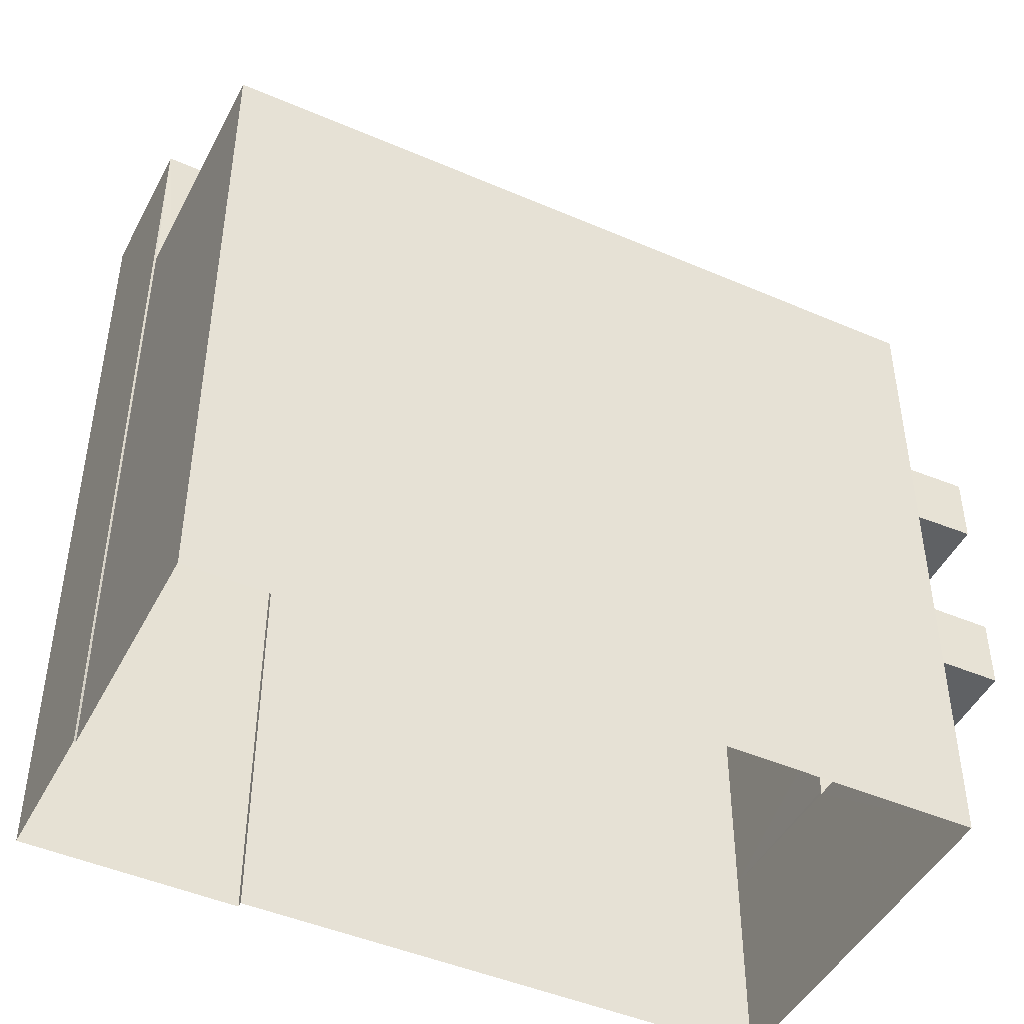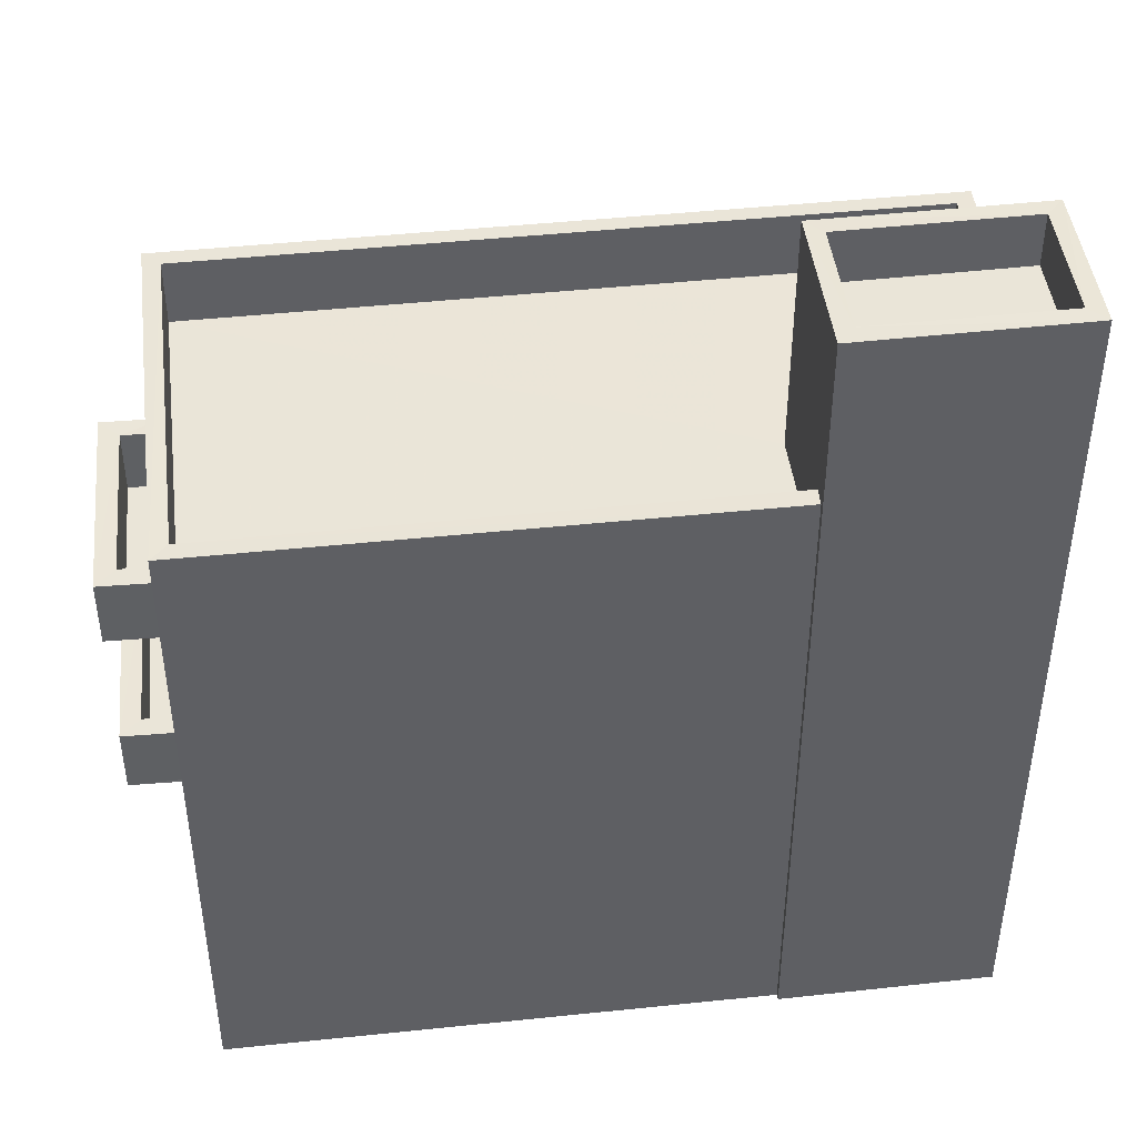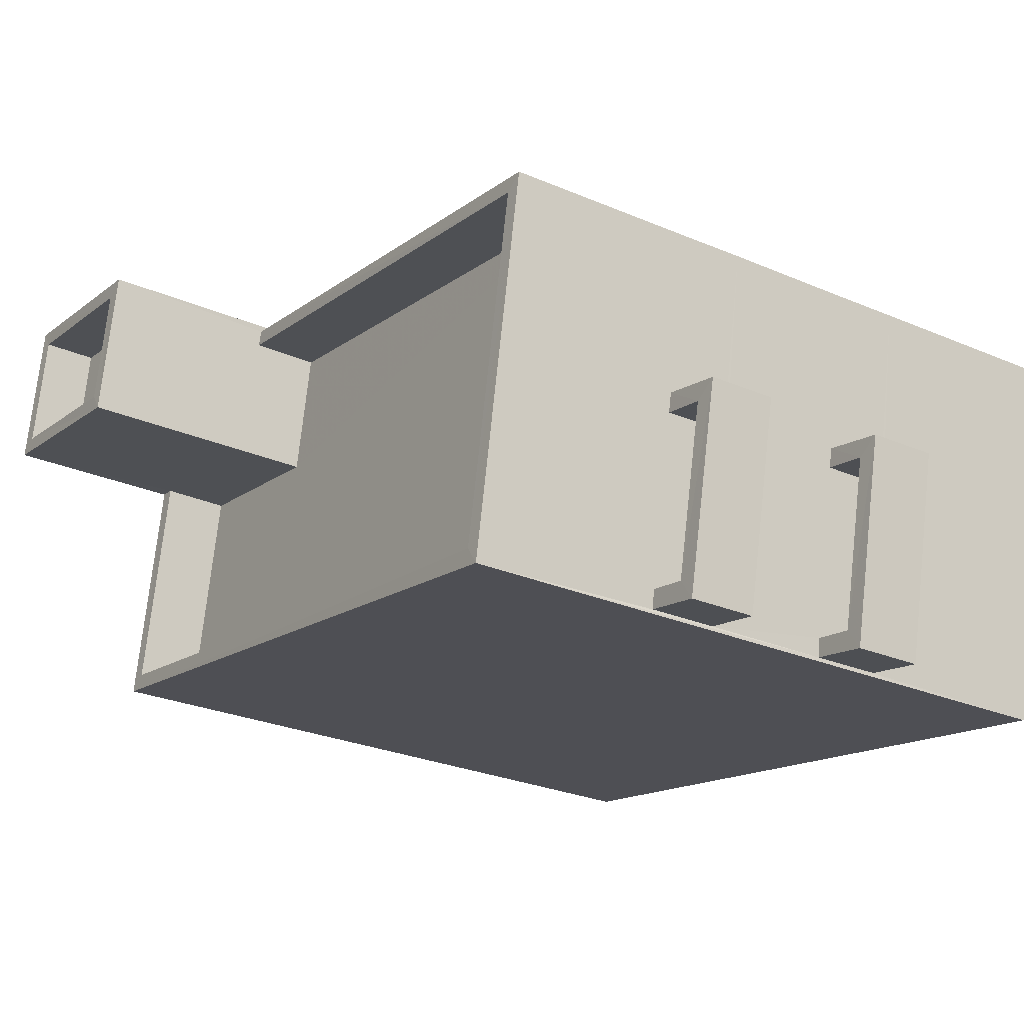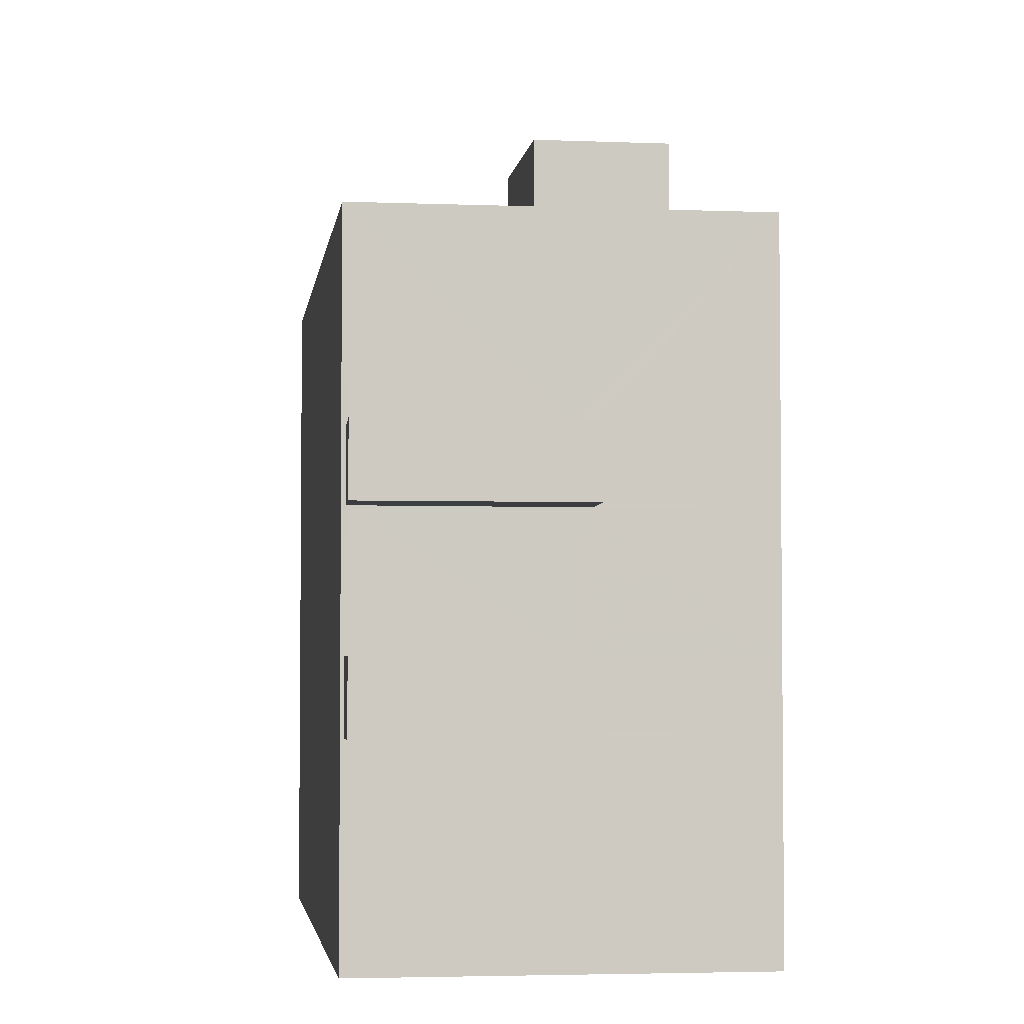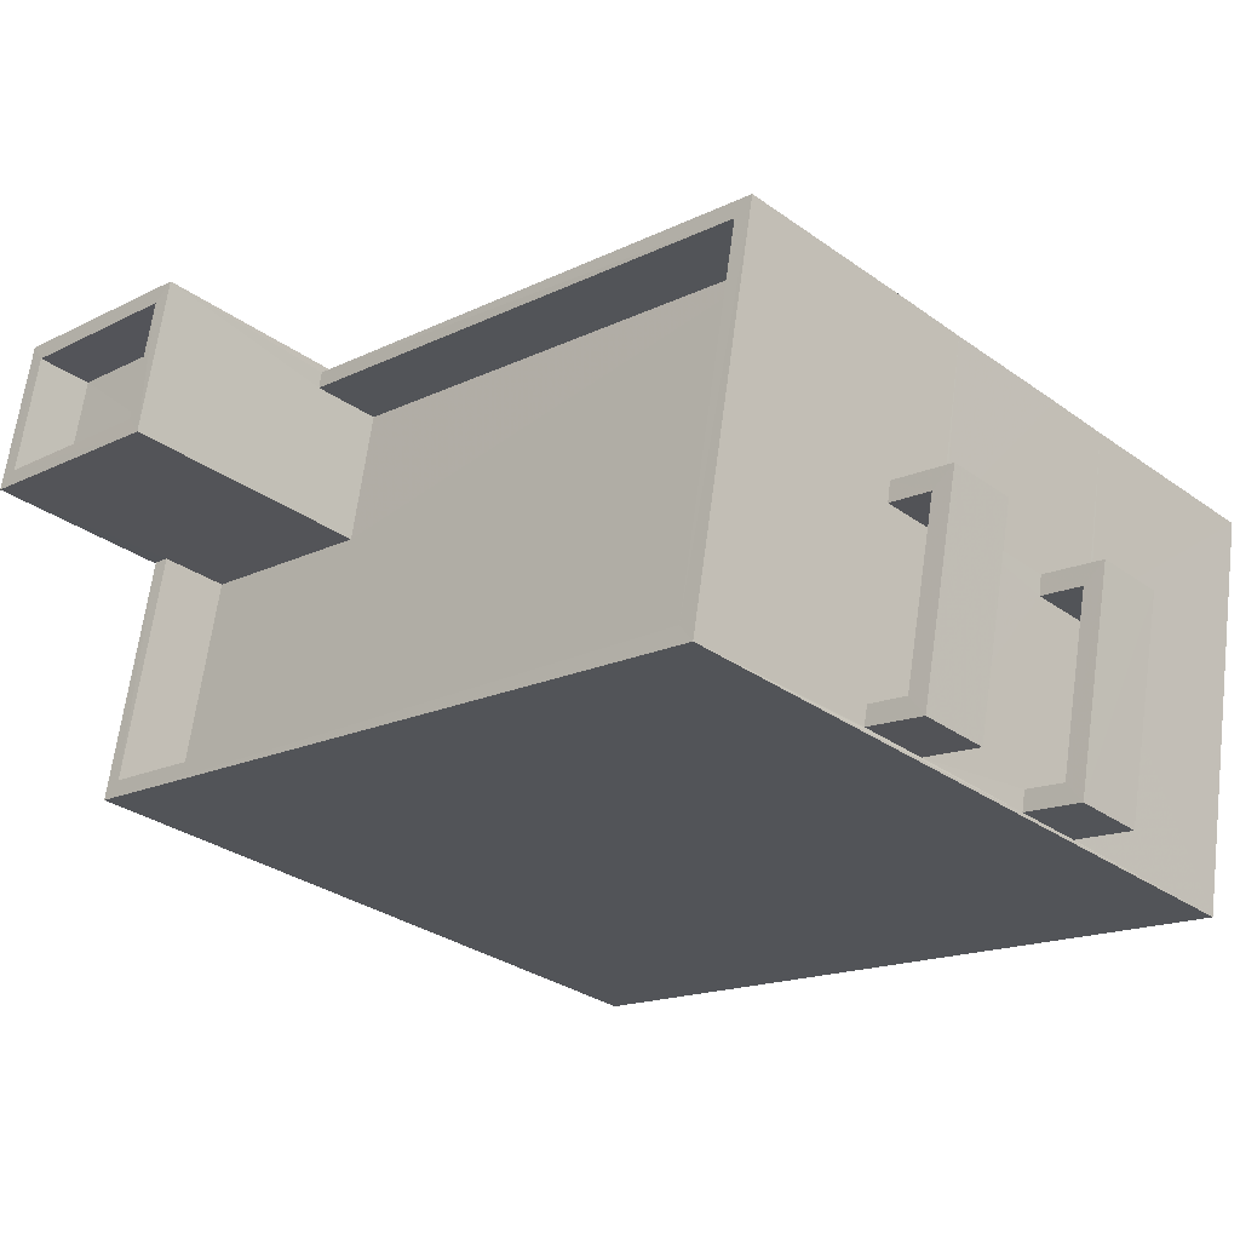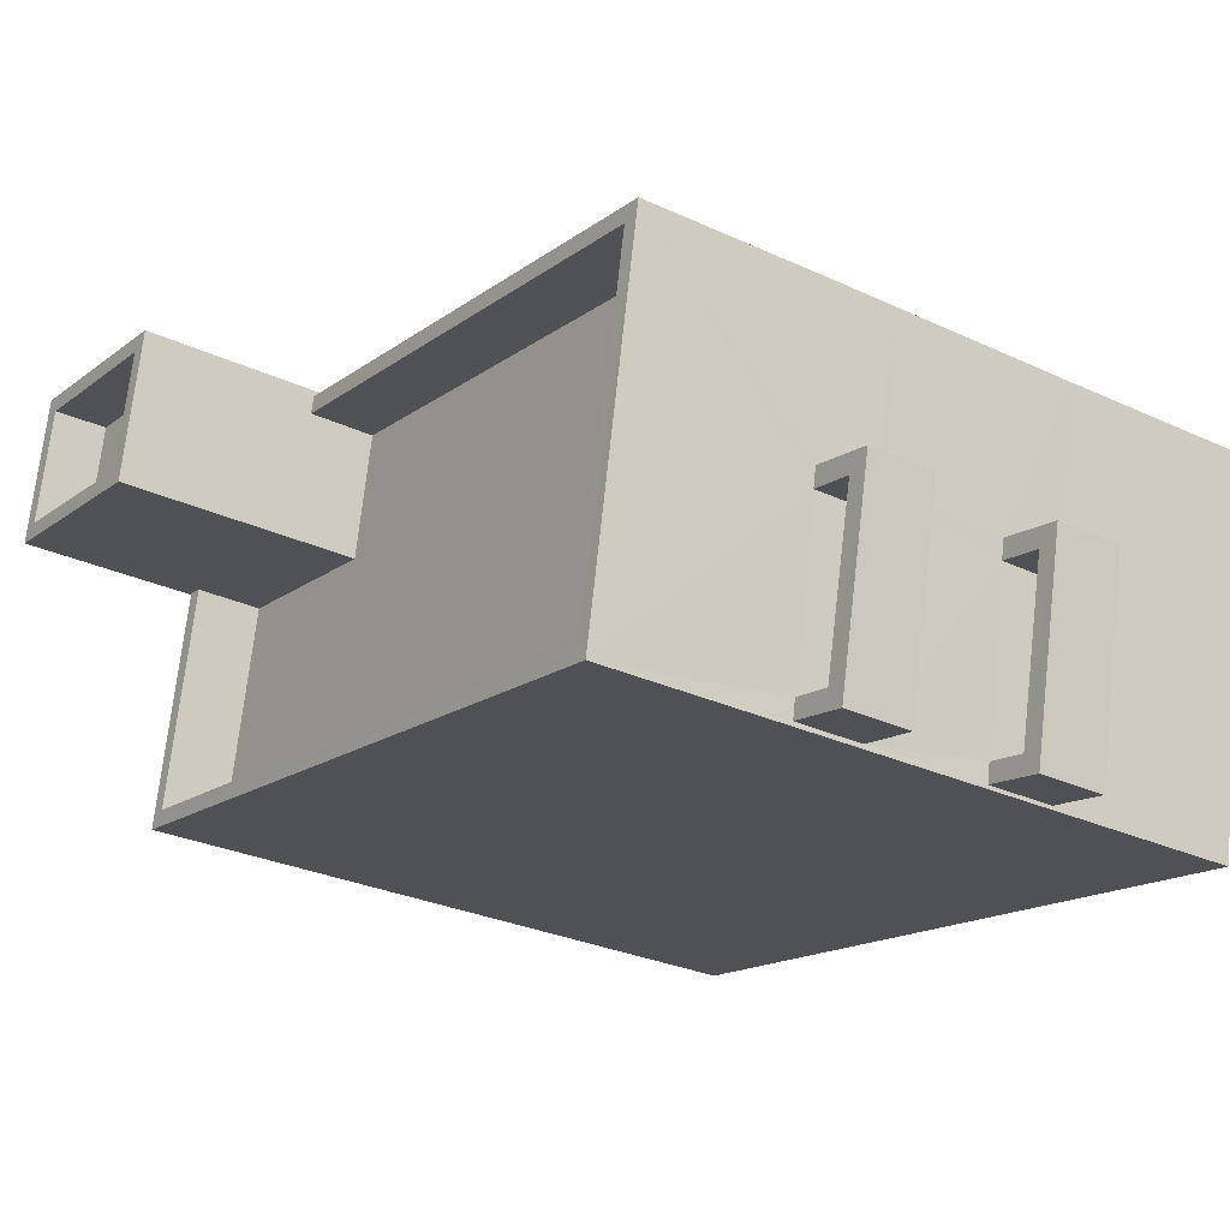
<metadata>
{"format":"obj","ext":"obj","renderer":"f3d","projection":"perspective","resolution":1024,"background":"white","views":[{"elev":-46.1,"azim":-36.9,"up":"+Z"},{"elev":45.4,"azim":162.5,"up":"+Z"},{"elev":-27.4,"azim":56.8,"up":"+Y"},{"elev":-3.6,"azim":72.0,"up":"+Z"},{"elev":-31.1,"azim":44.5,"up":"+Y"},{"elev":-28.8,"azim":55.3,"up":"+Y"}]}
</metadata>
<code>
v -8.896e+04 -1.003e+05 2.776
v -8.896e+04 -1.003e+05 2.776
v -8.896e+04 -1.003e+05 2.776
v -8.896e+04 -1.003e+05 2.776
v -8.896e+04 -1.003e+05 2.776
v -8.896e+04 -1.003e+05 2.777
v -8.895e+04 -1.004e+05 2.777
v -8.895e+04 -1.003e+05 2.776
v -8.895e+04 -1.004e+05 5.833
v -8.895e+04 -1.003e+05 5.832
v -8.895e+04 -1.004e+05 5.833
v -8.895e+04 -1.003e+05 5.832
v -8.895e+04 -1.004e+05 8.833
v -8.895e+04 -1.003e+05 8.832
v -8.895e+04 -1.004e+05 8.833
v -8.895e+04 -1.003e+05 8.832
v -8.896e+04 -1.003e+05 12.79
v -8.896e+04 -1.003e+05 12.79
v -8.896e+04 -1.003e+05 12.79
v -8.895e+04 -1.004e+05 12.79
v -8.895e+04 -1.004e+05 12.79
v -8.896e+04 -1.003e+05 12.79
v -8.896e+04 -1.003e+05 12.79
v -8.895e+04 -1.003e+05 12.79
v -8.895e+04 -1.003e+05 12.79
v -8.896e+04 -1.003e+05 12.79
v -8.896e+04 -1.003e+05 15.43
v -8.896e+04 -1.003e+05 15.43
v -8.896e+04 -1.003e+05 15.43
v -8.896e+04 -1.003e+05 15.43
v -8.895e+04 -1.004e+05 5.883
v -8.895e+04 -1.004e+05 5.883
v -8.895e+04 -1.003e+05 5.882
v -8.895e+04 -1.003e+05 5.882
v -8.896e+04 -1.003e+05 15.43
v -8.896e+04 -1.003e+05 15.43
v -8.896e+04 -1.003e+05 15.43
v -8.896e+04 -1.003e+05 15.43
v -8.896e+04 -1.003e+05 14.63
v -8.896e+04 -1.003e+05 14.63
v -8.896e+04 -1.003e+05 14.63
v -8.896e+04 -1.003e+05 14.63
v -8.895e+04 -1.004e+05 6.883
v -8.895e+04 -1.004e+05 6.883
v -8.895e+04 -1.004e+05 6.883
v -8.895e+04 -1.004e+05 6.883
v -8.895e+04 -1.003e+05 6.882
v -8.895e+04 -1.003e+05 6.882
v -8.895e+04 -1.003e+05 6.882
v -8.895e+04 -1.003e+05 6.882
v -8.896e+04 -1.003e+05 11.79
v -8.896e+04 -1.003e+05 11.79
v -8.896e+04 -1.003e+05 11.79
v -8.896e+04 -1.003e+05 11.79
v -8.895e+04 -1.003e+05 11.79
v -8.895e+04 -1.004e+05 11.79
v -8.895e+04 -1.004e+05 8.883
v -8.895e+04 -1.004e+05 8.883
v -8.895e+04 -1.003e+05 8.882
v -8.895e+04 -1.003e+05 8.882
v -8.895e+04 -1.004e+05 9.883
v -8.895e+04 -1.004e+05 9.883
v -8.895e+04 -1.004e+05 9.883
v -8.895e+04 -1.004e+05 9.883
v -8.895e+04 -1.003e+05 9.882
v -8.895e+04 -1.003e+05 9.882
v -8.895e+04 -1.003e+05 9.882
v -8.895e+04 -1.003e+05 9.882
v -8.895e+04 -1.003e+05 8.882
v -8.895e+04 -1.003e+05 8.882
v -8.895e+04 -1.003e+05 9.882
v -8.895e+04 -1.003e+05 6.882
v -8.895e+04 -1.003e+05 5.882
v -8.895e+04 -1.003e+05 5.882
f 1 2 3
f 2 4 5
f 3 5 6
f 6 5 7
f 7 5 8
f 3 2 5
f 9 10 11
f 9 12 10
f 13 14 15
f 13 16 14
f 17 18 19
f 17 20 21
f 19 18 22
f 23 24 25
f 21 20 25
f 26 24 23
f 18 17 21
f 24 21 25
f 27 28 29
f 30 27 29
f 31 32 33
f 34 31 33
f 27 35 28
f 35 36 28
f 29 37 38
f 30 29 38
f 38 37 36
f 38 36 35
f 39 40 41
f 42 39 41
f 43 44 45
f 44 46 45
f 47 48 49
f 49 48 50
f 45 46 50
f 48 45 50
f 51 52 53
f 54 53 55
f 55 53 56
f 53 52 56
f 57 58 59
f 60 57 59
f 61 62 63
f 62 64 63
f 65 66 67
f 67 66 68
f 63 64 68
f 66 63 68
f 47 33 48
f 47 34 33
f 66 59 58
f 63 66 58
f 2 37 4
f 2 36 37
f 69 70 71
f 67 69 71
f 25 67 71
f 12 7 8
f 20 65 25
f 16 72 70
f 12 8 73
f 20 7 44
f 16 70 69
f 49 72 16
f 74 12 73
f 25 65 67
f 60 65 57
f 49 16 47
f 34 47 31
f 16 13 47
f 12 9 7
f 62 20 13
f 44 7 9
f 61 20 62
f 57 65 61
f 44 43 13
f 47 43 31
f 61 65 20
f 13 20 44
f 47 13 43
f 10 74 50
f 50 74 49
f 12 74 10
f 31 45 32
f 31 43 45
f 21 55 56
f 21 24 55
f 38 40 39
f 30 38 39
f 51 53 22
f 3 19 1
f 53 29 22
f 1 19 28
f 22 29 28
f 19 22 28
f 57 63 58
f 57 61 63
f 45 33 32
f 45 48 33
f 30 39 42
f 27 30 42
f 8 5 73
f 73 5 72
f 71 70 23
f 70 72 23
f 71 23 25
f 72 5 23
f 19 6 17
f 19 3 6
f 14 69 68
f 68 69 67
f 16 69 14
f 26 29 53
f 37 29 26
f 5 4 23
f 53 54 26
f 4 37 23
f 23 37 26
f 51 18 52
f 51 22 18
f 13 15 64
f 62 13 64
f 36 2 1
f 28 36 1
f 35 42 41
f 35 27 42
f 7 20 17
f 6 7 17
f 54 55 24
f 26 54 24
f 60 59 66
f 65 60 66
f 10 46 11
f 10 50 46
f 38 41 40
f 38 35 41
f 49 73 72
f 49 74 73
f 14 64 15
f 14 68 64
f 21 56 52
f 18 21 52
f 44 11 46
f 44 9 11

</code>
